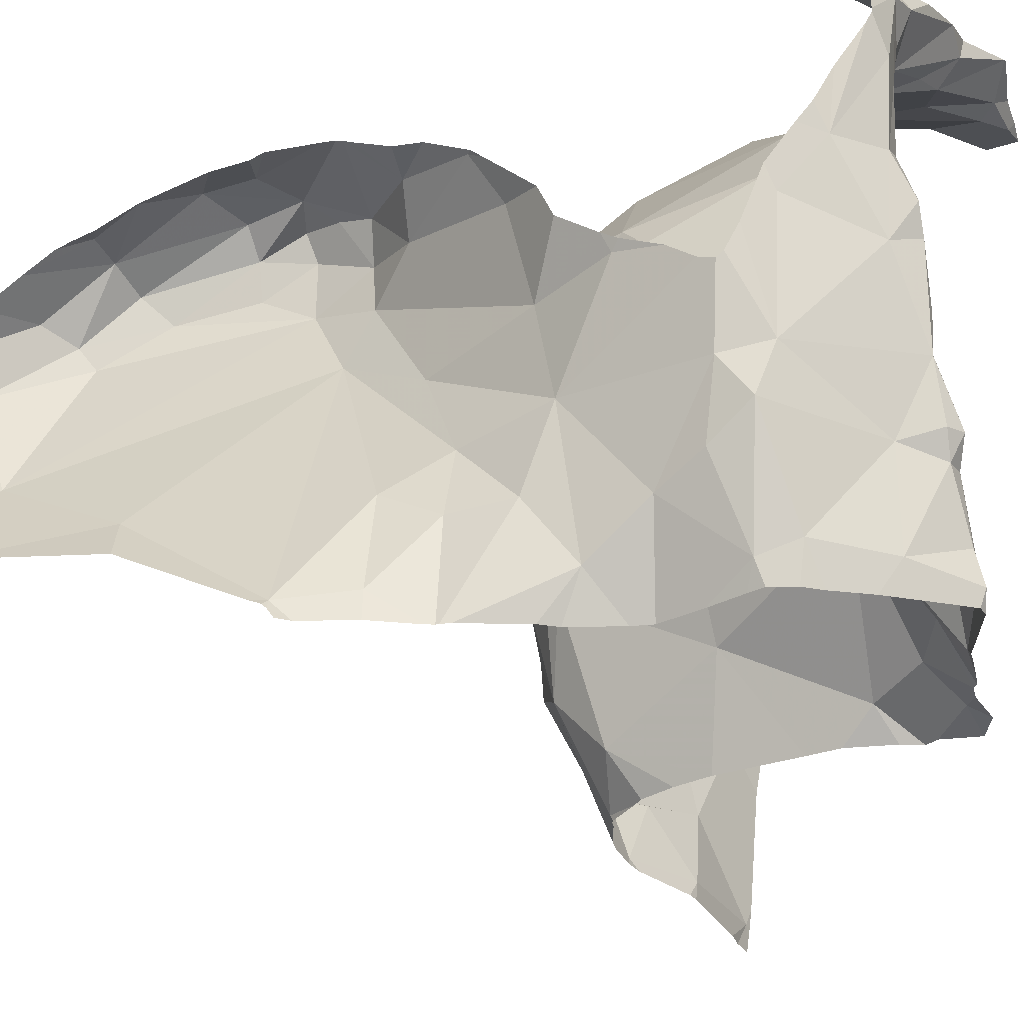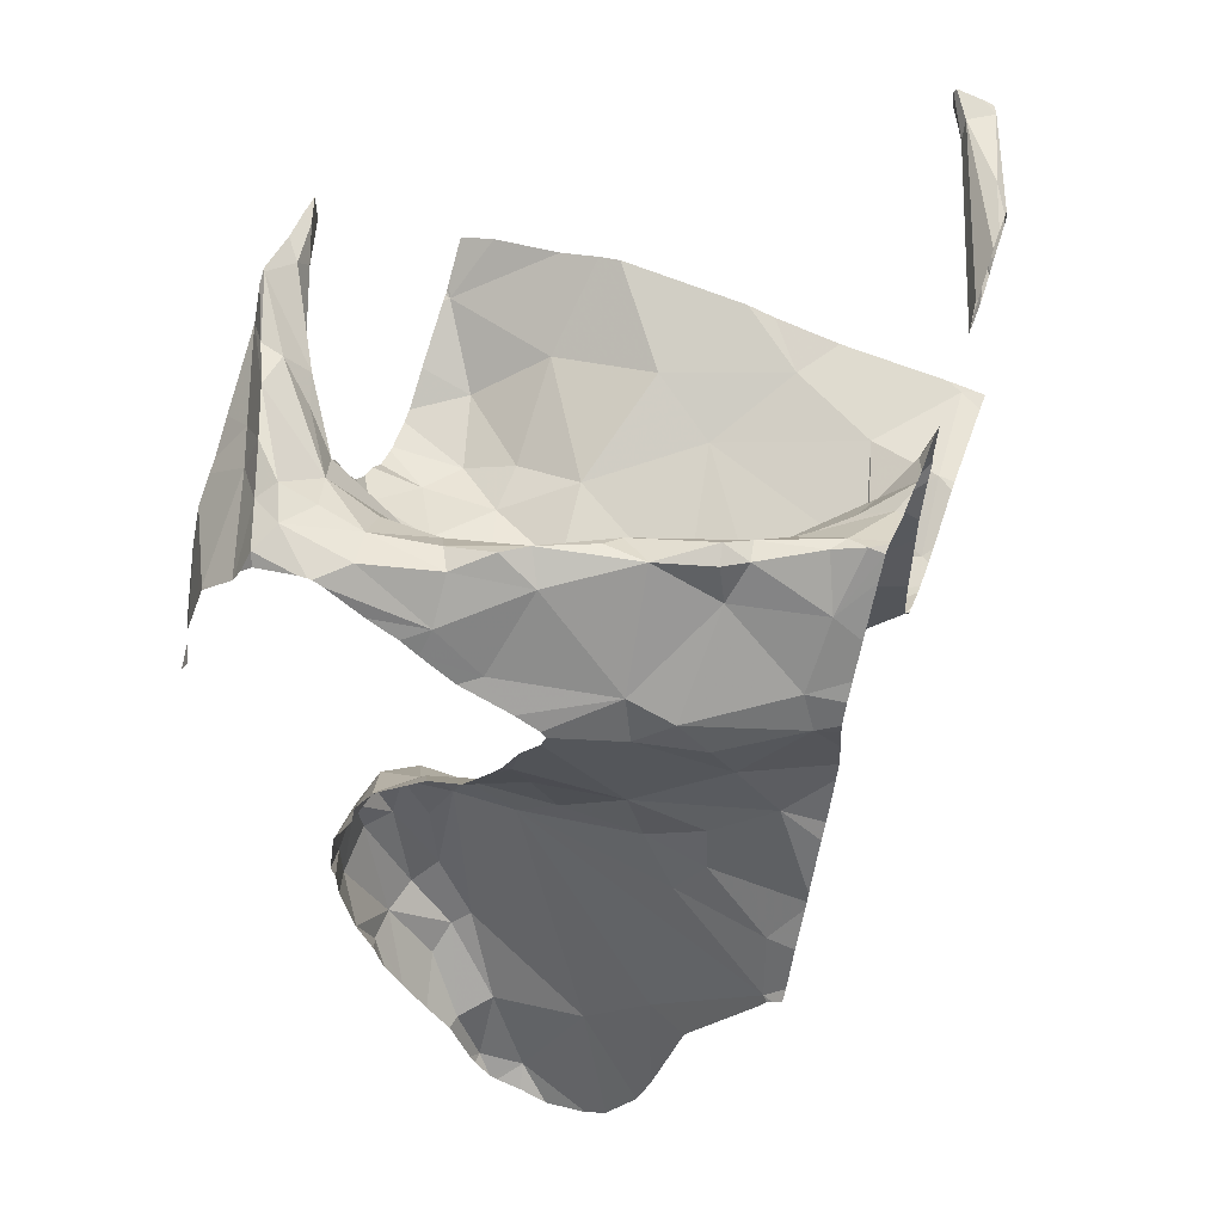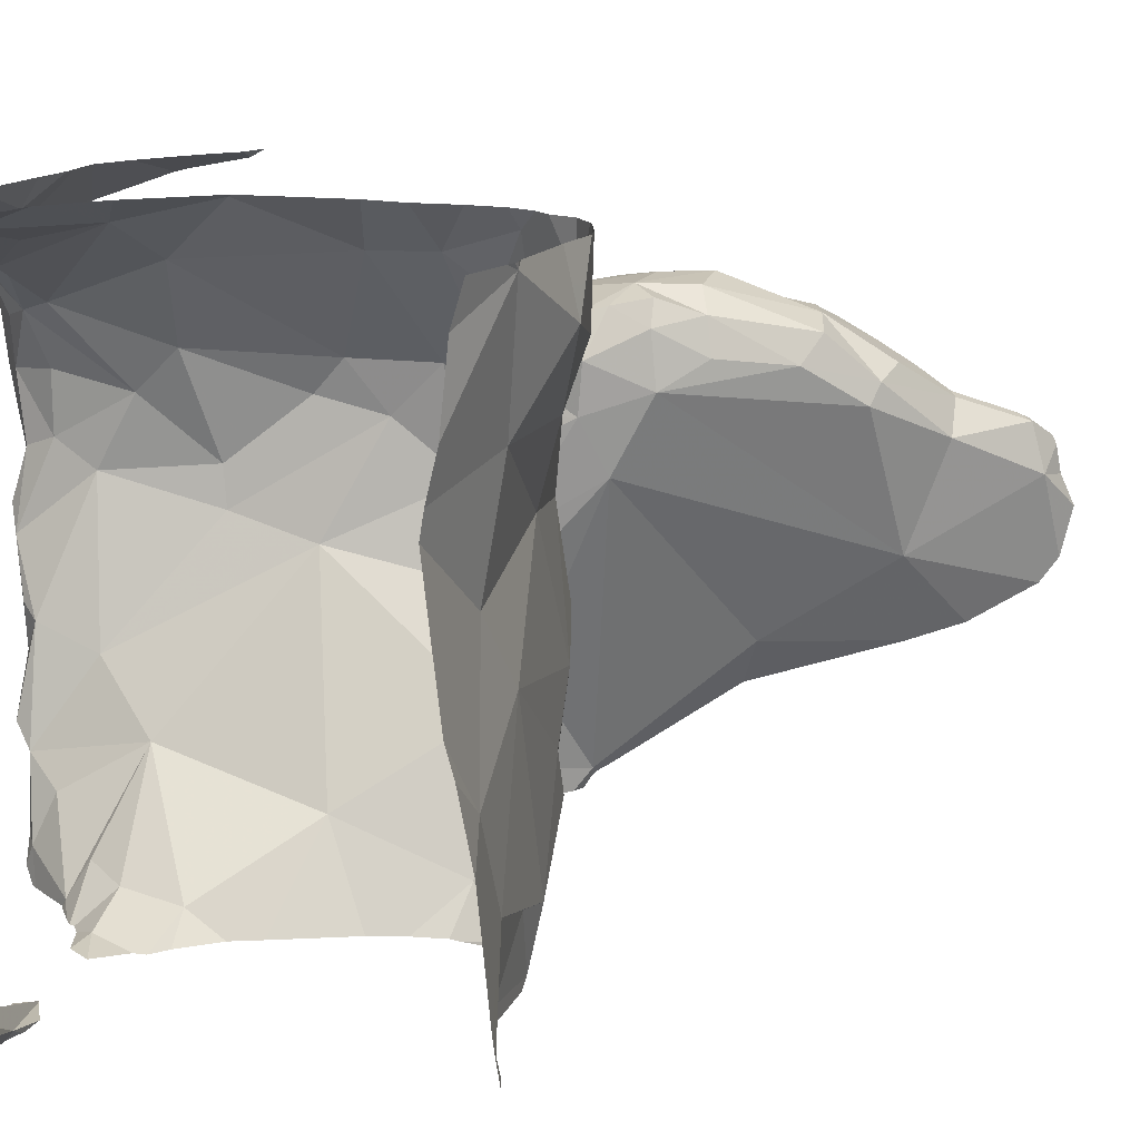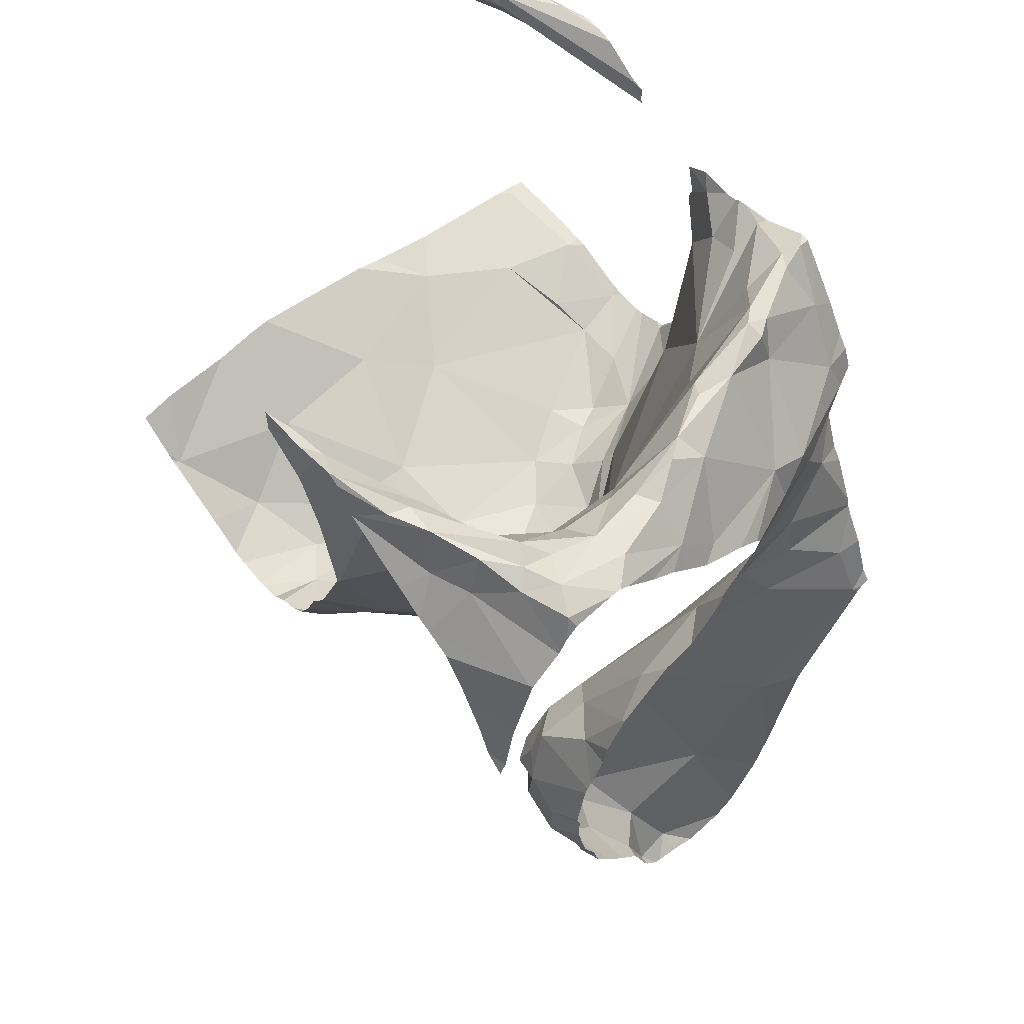
<metadata>
{"format":"obj","ext":"obj","renderer":"f3d","projection":"perspective","resolution":1024,"background":"white","views":[{"elev":-34.8,"azim":-67.3,"up":"+Y"},{"elev":56.3,"azim":-70.0,"up":"+Z"},{"elev":14.8,"azim":83.0,"up":"+Y"},{"elev":59.6,"azim":-130.0,"up":"+Z"}]}
</metadata>
<code>
v -58.58 300 503.1
v -58.96 300 503
v -58.1 300 502.5
v -58.02 299.1 502.5
v -58.02 299.1 502.5
v -58.17 299.2 502.5
v -58.02 299.7 502.6
v -58.02 299.7 502.6
v -58.02 299.2 502.6
v -58.02 299.3 502.6
v -58.02 299.9 502.6
v -58.09 299.3 502.5
v -58.02 299.8 502.6
v -58.02 299.1 503.2
v -58.02 299.1 503.2
v -58.03 299.1 502.5
v -58.02 299.5 502.6
v -58.02 299.6 502.6
v -58.02 299.1 503.2
v -58.02 299.2 503.2
v -58.02 299.2 503.2
v -58.02 299.1 503.1
v -58.02 299.1 503.2
v -58.02 299.1 503.2
v -58.03 299.1 503.2
v -58.17 299.6 502.5
v -58.17 299.8 502.5
v -58.08 299.1 503.2
v -58.07 299.1 503.1
v -58.06 299.1 503.2
v -58.02 299.2 503.2
v -58.02 299.1 503.2
v -58.02 299.1 503.1
v -58.02 299.4 502.6
v -58.51 300 503.1
v -58.02 299.2 503.2
v -58.02 299 502.5
v -58.23 299 503.1
v -58.87 299.9 503.1
v -58.94 299.9 503.1
v -58.68 300 503.2
v -58.94 299.6 503
v -58.9 299.6 503
v -58.88 299.7 502.9
v -58.86 299.8 503
v -58.6 300 503.2
v -58.51 300 503.1
v -58.55 300 503.2
v -58.51 300 503.2
v -58.55 299 503
v -58.68 300 503.2
v -58.68 299.1 503
v -58.61 299.1 503
v -58.73 300 503.1
v -58.68 299 503
v -58.61 300 503.1
v -58.69 299.9 503
v -58.83 299.3 503
v -58.83 299.2 503.1
v -58.66 300 502.8
v -58.86 299.1 503
v -58.79 299.1 503.1
v -58.86 299.2 503.1
v -58.9 299.2 503
v -58.66 300 502.8
v -58.93 299.1 502.9
v -58.91 299.3 503.1
v -58.89 299.2 503.1
v -59 299.7 503.1
v -58.95 299.5 503.1
v -58.97 299.6 503.1
v -58.92 299.8 503.1
v -58.85 299.9 503.2
v -58.98 299.8 503.1
v -58.93 299.9 503.1
v -58.7 299.9 503.1
v -58.82 299.9 503.1
v -58.78 299.9 503.2
v -58.77 299.9 503.1
v -58.63 300 503.2
v -58.86 299.2 503.1
v -58.87 299.4 503.1
v -58.9 299.4 503.1
v -58.97 299.5 503.1
v -59.01 299.6 503.1
v -59.03 299.3 502.9
v -58.65 300 502.8
v -58.75 299.2 502.9
v -58.78 299.2 503.1
v -58.78 299.1 503.1
v -58.81 299.1 503.1
v -58.68 300 503.2
v -58.63 300 503
v -58.33 299 503.1
v -58.56 300 502.6
v -58.7 300 503.2
v -58.53 300 502.5
v -58.93 299.7 503
v -58.69 300 503.2
v -58.99 299.5 503.1
v -58.79 299.9 503.1
v -59 299.9 503.1
v -58.33 299 503.1
v -58.56 300 503.2
v -58.16 299.1 503.2
v -59.04 300 502.8
v -59.08 299.5 503
v -59.07 299.6 503
v -59.06 299.7 503.1
v -58.36 299 503.1
v -59.09 299.9 503
v -58.72 299 503.1
v -59.08 299.8 503.1
v -58.76 299 503.1
v -58.26 299 503.2
v -58.19 299 503.2
v -58.36 299 503.1
v -59.04 299.8 503.1
v -58.98 299.8 503.1
v -58.81 299 503.1
v -58.9 299 502.9
v -58.79 299 503.1
v -59.06 299.5 501.6
v -58.77 299 503.1
v -58.86 299 503
v -59.08 299.6 501.6
v -58.49 299 503
v -59.03 299.4 501.8
v -59.03 299.2 502.9
v -58.53 299 503
v -59.02 299.3 502.6
v -59.01 299.7 501.9
v -58.96 299.7 501.9
v -59.07 299.6 501.8
v -58.94 299.6 501.9
v -59.02 299.6 501.8
v -58.62 299 503
v -58.66 300 502.8
v -58.85 299.5 502.8
v -58.83 299.8 502.9
v -58.76 299.9 502.9
v -58.56 299.1 502.9
v -59.08 299.5 502.7
v -58.59 299 503
v -59.05 299.3 502.9
v -58.99 299.2 502.8
v -58.69 299 503.1
v -58.61 299 503
v -59.01 299.8 502
v -58.88 299.7 502.2
v -59.07 299.8 502
v -58.92 299.7 502
v -58.51 299 503
v -58.95 299.7 502
v -58.11 300 502.5
v -58.22 300 502.4
v -58.61 299.2 502.7
v -58.8 299.5 502.7
v -58.47 300 502.4
v -58.95 299.1 502.9
v -58.44 300 502.4
v -58.86 299.6 502.8
v -58.6 300 502.6
v -58.84 299.7 502.7
v -58.81 299.7 502.7
v -58.69 299.9 502.6
v -59.01 299.2 502.8
v -58.24 299 503.1
v -59.09 299.8 502.1
v -58.64 299 503
v -59.06 299.3 502.1
v -58.92 299.8 502.2
v -58.9 299.7 502.2
v -59.04 299.8 502.1
v -58.96 299.8 502.2
v -58.97 299.8 502.2
v -58.25 299 503.1
v -58.3 299 503.1
v -58.35 299 503.1
v -58.26 299 503.1
v -58.91 299.5 502.3
v -59.09 299.1 502.3
v -58.9 299.8 502.2
v -58.92 299.8 502.2
v -58.68 299 503.1
v -59.04 299.8 502.2
v -58.94 299.8 502.3
v -58.03 299 502.5
v -58.91 299.7 502.3
v -58.97 299.1 502.7
v -58.41 300 502.4
v -59 299.2 502.6
v -58.51 300 502.5
v -58.8 299.7 502.6
v -59.06 299.6 502.6
v -59.03 299.5 502.6
v -58.96 299.4 502.4
v -58.99 299.3 502.5
v -58.73 300 503.1
v -58.62 299.3 502.5
v -58.92 300 503
v -58.9 300 503
v -58.62 299.9 502.5
v -58.71 299.8 502.5
v -58.36 299 503.1
v -58.09 300 502.5
v -58.19 299 503.1
v -58.95 299.8 502.3
v -58.97 299.7 502.4
v -58.91 299.6 502.3
v -58.54 299.1 502.5
v -58.77 299.7 502.5
v -58.2 299.1 502.5
v -59.09 299.7 502.5
v -58.05 299 502.5
v -58.35 299 503.1
v -59.05 299.1 502.4
v -58.1 300 502.5
v -59.01 299.2 502.4
v -58.43 299.9 502.4
v -58.44 299.1 502.4
v -58.48 299.2 502.4
v -58.35 299.1 502.4
v -58.53 300 502.5
v -58.85 300 503.1
v -58.02 300 502.6
v -59.04 299.7 502.4
v -58.19 299 503.1
v -58.28 299.2 502.5
v -58.33 299 502.5
v -58.08 300 502.5
v -58.73 300 503.1
v -58.73 299.5 502.5
v -58.77 299.6 502.5
v -58.72 299.7 502.4
v -58.47 299 502.5
v -58.44 299.8 502.4
v -58.52 299.6 502.4
v -58.54 299.2 502.4
v -59.01 299.2 502.5
v -58.57 299.5 502.4
v -58.65 299.8 502.5
v -58.51 299.3 502.4
v -58.56 299.4 502.4
v -58.67 299.4 502.4
v -58.5 299.4 502.4
v -58.61 299.3 502.5
v -58.35 299.8 502.4
v -58.36 299.8 502.4
v -58.24 299.4 502.5
v -58.37 299.6 502.5
v -58.23 299.9 502.4
v -58.73 299.4 502.5
v -58.55 299.8 502.4
v -58.6 299.9 502.5
v -58.44 299.3 502.4
v -59.1 299.9 503
v -59.1 299.8 503.1
v -59.1 299.9 503
v -59.1 299.6 503
v -59.1 299.5 502.9
v -59.1 299.6 503
v -59.1 299.7 503
v -59.1 299.9 503
v -59.1 299.9 503
v -59.1 299.9 503
v -59.1 299.8 503.1
v -59.1 299.8 503.1
v -59.1 299.7 503.1
v -59.1 299.7 503.1
v -59.1 299.7 503.1
v -59.1 299.4 501.6
v -59.1 299.5 501.6
v -59.1 299.6 501.6
v -59.1 299.5 501.6
v -59.1 299.5 501.6
v -59.1 299.4 502.9
v -59.1 299.4 502.9
v -59.1 299.4 502.8
v -59.1 299.3 501.6
v -59.1 299.4 501.6
v -59.1 299.3 501.7
v -59.1 299.6 501.8
v -59.1 299.7 501.8
v -59.1 299.6 501.7
v -59.1 299.5 502.7
v -59.1 299.5 502.8
v -59.1 299.9 503
v -59.1 299.7 501.9
v -59.1 299.7 501.9
v -59.1 299.7 502
v -59.1 299.7 502
v -59.1 299.4 502.9
v -59.1 299.2 502.1
v -59.1 299.2 501.8
v -59.1 299.8 502.1
v -59.1 299.8 502.1
v -59.1 299.8 502.2
v -59.1 299.5 502.9
v -59.1 299.5 502.9
v -59.1 300 502.9
v -59.1 300 502.8
v -59.1 300 502.9
v -59.1 299.1 502.3
v -59.1 299.8 502.2
v -59.1 299.8 502.2
v -59.1 299.8 502.3
v -59.1 299.5 502.7
v -59.1 299.6 502.6
v -59.1 299.7 502.6
v -59.1 299.7 502.5
v -59.1 299.7 502.5
v -59.1 299.1 502.3
v -59.1 299 502.3
v -59.1 299.8 502.4
v -59.1 299.8 502.4
v -58.1 300 502.5
v -59.1 299.7 502.4
v -59.1 299.7 502.6
v -59.1 299.8 502.4
v -58.19 299 503.1
v -58.2 299 503.2
v -58.23 299 503.2
v -58.93 299 502.8
v -58.91 299 502.8
v -58.51 299 502.9
v -58.5 299 502.9
v -58.53 299 502.8
v -58.53 299 502.8
v -58.93 299 502.9
v -58.91 299 502.9
v -58.9 299 502.7
v -58.91 299 502.7
v -58.96 299 502.6
v -58.94 299 502.6
v -59 299 502.5
v -59.01 299 502.5
v -59.01 299 502.5
v -58.53 299 502.7
v -58.47 299 502.5
v -58.5 299 502.5
v -58.52 299 502.6
v -59.08 299 502.3
v -59.05 299 502.4
v -58.21 299 502.5
v -58.08 299 502.5
v -58.22 299 502.5
v -58.46 299 502.5
v -58.45 299 502.5
v -58.51 299 502.6
v -58.41 299 502.5
v -58.39 299 502.5
v -58.34 299 502.5
v -58.32 299 502.5
v -58.02 299 502.5
v -59.01 299 502.5
v -59.09 299 502.3
v -59.1 299 502.3
v -58.37 300 502.4
v -58.36 300 502.4
v -58.31 300 502.4
v -58.28 300 502.4
v -58.97 300 503
v -59 300 502.9
v -59.07 300 502.8
v -59.08 300 502.8
v -59 300 502.9
v -59.1 300 502.7
f 188 16 215
f 4 16 37
f 5 16 4
f 17 12 34
f 18 26 17
f 7 26 18
f 8 27 7
f 13 3 8
f 34 12 10
f 9 6 5
f 10 12 9
f 11 3 13
f 231 11 226
f 31 30 25
f 36 28 31
f 32 29 22
f 33 38 32
f 33 14 228
f 15 25 14
f 22 29 20
f 19 25 15
f 20 29 28
f 21 28 36
f 23 25 19
f 24 25 23
f 31 25 24
f 20 28 21
f 232 73 199
f 40 39 202
f 45 72 44
f 39 40 75
f 42 98 69
f 88 58 59
f 94 30 205
f 88 89 55
f 42 43 44
f 53 88 52
f 70 43 42
f 111 40 201
f 44 140 45
f 63 64 61
f 38 33 207
f 148 52 137
f 52 55 170
f 50 53 148
f 1 57 93
f 56 76 57
f 58 82 59
f 142 53 50
f 122 61 120
f 64 63 68
f 67 86 64
f 125 66 121
f 64 66 61
f 64 68 67
f 58 139 43
f 69 71 42
f 42 71 70
f 84 85 100
f 72 98 44
f 72 73 74
f 74 73 75
f 75 73 39
f 72 74 119
f 113 102 257
f 74 102 118
f 57 76 79
f 45 79 77
f 45 77 72
f 96 99 92
f 79 76 80
f 80 99 79
f 77 101 72
f 70 83 82
f 67 68 81
f 81 82 67
f 82 83 67
f 71 85 84
f 86 129 64
f 82 58 43
f 68 63 81
f 91 63 61
f 90 62 124
f 91 90 59
f 59 89 88
f 90 89 59
f 45 57 79
f 55 90 114
f 90 91 62
f 205 28 110
f 30 94 103
f 81 59 82
f 59 81 63
f 44 98 42
f 228 25 321
f 38 29 32
f 56 80 76
f 90 55 89
f 88 55 52
f 99 101 79
f 70 84 100
f 69 98 72
f 101 77 79
f 99 78 101
f 257 40 259
f 104 56 35
f 46 104 48
f 40 102 75
f 99 80 46
f 85 71 69
f 100 86 67
f 368 302 366
f 28 29 38
f 63 91 59
f 116 105 322
f 28 38 179
f 105 30 115
f 80 56 104
f 75 102 74
f 199 78 54
f 62 91 61
f 100 107 86
f 108 107 100
f 107 108 260
f 82 43 70
f 69 109 85
f 108 85 109
f 85 108 100
f 70 71 84
f 367 303 363
f 335 190 334
f 334 190 336
f 366 302 365
f 333 190 335
f 109 118 270
f 259 111 264
f 118 119 74
f 109 69 118
f 45 141 57
f 332 146 190
f 365 302 106
f 123 126 275
f 101 78 73
f 72 119 69
f 28 30 31
f 100 67 70
f 73 72 101
f 30 105 25
f 69 119 118
f 269 109 271
f 67 83 70
f 118 113 268
f 102 113 118
f 64 129 66
f 364 301 303
f 131 145 277
f 143 131 278
f 280 123 281
f 331 66 330
f 146 167 145
f 133 132 134
f 136 135 133
f 283 132 284
f 330 160 324
f 126 134 283
f 136 134 126
f 136 133 134
f 123 136 126
f 158 139 58
f 363 288 2
f 140 141 45
f 162 44 43
f 88 53 142
f 140 164 165
f 329 142 326
f 194 164 139
f 131 146 145
f 362 252 156
f 136 123 128
f 284 149 289
f 149 132 133
f 135 128 150
f 289 151 290
f 135 150 152
f 328 157 142
f 327 142 153
f 149 133 154
f 328 142 329
f 138 141 166
f 86 145 129
f 277 86 293
f 149 169 151
f 135 136 128
f 152 154 133
f 133 135 152
f 361 249 252
f 171 128 282
f 142 157 88
f 93 138 87
f 88 158 58
f 173 172 152
f 174 149 175
f 149 154 175
f 172 175 154
f 176 174 175
f 169 149 174
f 172 154 152
f 360 249 361
f 296 174 298
f 129 167 160
f 66 160 330
f 66 129 160
f 141 138 57
f 139 162 43
f 140 44 162
f 325 146 332
f 142 50 153
f 162 139 164
f 141 140 165
f 165 166 141
f 146 160 167
f 164 140 162
f 326 142 327
f 299 107 300
f 325 160 146
f 359 220 249
f 303 288 363
f 181 150 128
f 182 171 294
f 128 171 181
f 150 173 152
f 292 169 297
f 172 173 183
f 184 172 183
f 155 3 218
f 176 186 174
f 175 172 176
f 298 186 305
f 176 172 184
f 187 184 183
f 324 160 325
f 173 150 183
f 187 176 184
f 189 183 150
f 129 145 167
f 332 190 333
f 131 196 197
f 131 198 192
f 192 240 337
f 190 131 192
f 27 26 7
f 6 16 5
f 139 158 194
f 234 194 158
f 65 166 163
f 195 196 308
f 210 196 195
f 165 164 194
f 26 250 12
f 12 6 9
f 255 203 204
f 212 204 166
f 143 196 131
f 196 143 286
f 214 195 309
f 311 214 312
f 198 131 197
f 253 158 200
f 156 252 3
f 157 200 158
f 211 200 157
f 323 105 115
f 171 182 181
f 159 224 161
f 176 208 315
f 307 176 316
f 210 209 189
f 208 187 189
f 150 210 189
f 176 187 208
f 210 150 181
f 189 187 183
f 3 27 8
f 203 166 204
f 97 224 193
f 190 146 131
f 336 192 338
f 211 157 339
f 217 182 343
f 343 314 357
f 182 217 219
f 189 209 208
f 181 197 210
f 88 157 158
f 26 12 17
f 165 212 166
f 212 165 194
f 6 213 16
f 16 213 345
f 166 203 95
f 182 219 181
f 222 221 223
f 224 220 161
f 161 220 191
f 213 229 230
f 191 220 359
f 234 233 235
f 238 237 235
f 193 224 159
f 209 210 195
f 227 208 209
f 322 105 323
f 223 221 230
f 239 211 236
f 219 217 240
f 235 233 241
f 235 242 204
f 235 204 212
f 341 211 350
f 239 221 222
f 239 243 244
f 239 222 243
f 241 245 244
f 239 236 349
f 221 239 351
f 246 241 244
f 244 243 246
f 230 221 352
f 241 246 238
f 212 194 234
f 233 245 241
f 229 223 230
f 163 166 95
f 244 247 239
f 97 203 224
f 237 248 249
f 6 12 250
f 251 248 237
f 249 248 252
f 156 3 155
f 251 238 246
f 359 249 360
f 200 247 253
f 245 253 247
f 200 211 239
f 250 251 246
f 224 254 220
f 315 227 320
f 253 245 233
f 321 25 116
f 227 209 214
f 195 214 209
f 347 230 354
f 235 212 234
f 242 235 254
f 237 254 235
f 255 242 254
f 204 242 255
f 254 224 255
f 6 223 229
f 6 229 213
f 200 239 247
f 233 234 253
f 181 219 198
f 224 203 255
f 241 238 235
f 256 243 222
f 246 256 250
f 223 250 256
f 222 223 256
f 251 237 238
f 247 244 245
f 246 243 256
f 251 26 27
f 220 254 237
f 27 252 248
f 249 220 237
f 223 6 250
f 26 251 250
f 198 240 192
f 219 240 198
f 252 27 3
f 210 197 196
f 197 181 198
f 361 252 362
f 27 248 251
f 337 217 356
f 158 253 234
f 116 25 105
f 257 102 40
f 258 113 257
f 95 203 97
f 117 94 216
f 259 40 111
f 106 301 364
f 260 108 262
f 261 107 260
f 262 108 263
f 115 30 103
f 103 94 117
f 263 108 269
f 264 111 265
f 65 138 166
f 110 28 179
f 265 111 266
f 266 111 288
f 267 113 258
f 147 55 112
f 268 113 267
f 60 138 65
f 269 108 109
f 112 55 114
f 270 118 268
f 271 109 270
f 272 123 273
f 114 90 124
f 121 66 331
f 273 123 276
f 87 138 60
f 274 126 285
f 275 126 274
f 120 61 125
f 276 123 275
f 125 61 66
f 277 145 86
f 278 131 277
f 51 99 46
f 279 143 278
f 49 104 47
f 280 128 123
f 124 62 122
f 122 62 61
f 281 123 272
f 282 128 280
f 283 134 132
f 48 104 49
f 144 50 148
f 284 132 149
f 137 52 170
f 285 126 283
f 286 143 287
f 287 143 279
f 148 53 52
f 288 111 2
f 130 50 144
f 289 149 151
f 46 80 104
f 290 151 291
f 291 151 292
f 127 50 130
f 41 99 51
f 292 151 169
f 293 86 299
f 294 171 295
f 153 50 127
f 178 38 180
f 295 171 282
f 296 169 174
f 297 169 296
f 47 104 35
f 179 38 178
f 298 174 186
f 92 99 41
f 299 86 107
f 180 38 177
f 300 107 261
f 302 301 106
f 168 38 207
f 364 303 367
f 177 38 168
f 304 182 294
f 185 55 147
f 305 186 306
f 54 78 96
f 96 78 99
f 306 186 307
f 170 55 185
f 307 186 176
f 308 196 286
f 309 195 308
f 216 94 205
f 310 214 309
f 205 30 28
f 311 227 214
f 93 57 138
f 312 214 319
f 313 182 304
f 207 33 228
f 314 182 313
f 228 14 25
f 315 208 227
f 316 176 315
f 215 16 346
f 35 56 1
f 318 227 311
f 1 56 57
f 319 214 310
f 188 37 16
f 320 227 318
f 336 190 192
f 337 240 217
f 338 192 337
f 2 111 201
f 339 157 328
f 340 236 341
f 201 40 202
f 199 73 78
f 341 236 211
f 342 211 339
f 343 182 314
f 344 217 343
f 232 39 73
f 225 39 232
f 345 213 347
f 346 16 345
f 347 213 230
f 348 236 340
f 202 39 225
f 349 236 348
f 231 3 11
f 350 211 342
f 351 239 349
f 352 221 351
f 353 230 352
f 206 3 231
f 354 230 353
f 355 37 188
f 356 217 344
f 218 3 317
f 317 3 206
f 357 314 358

</code>
